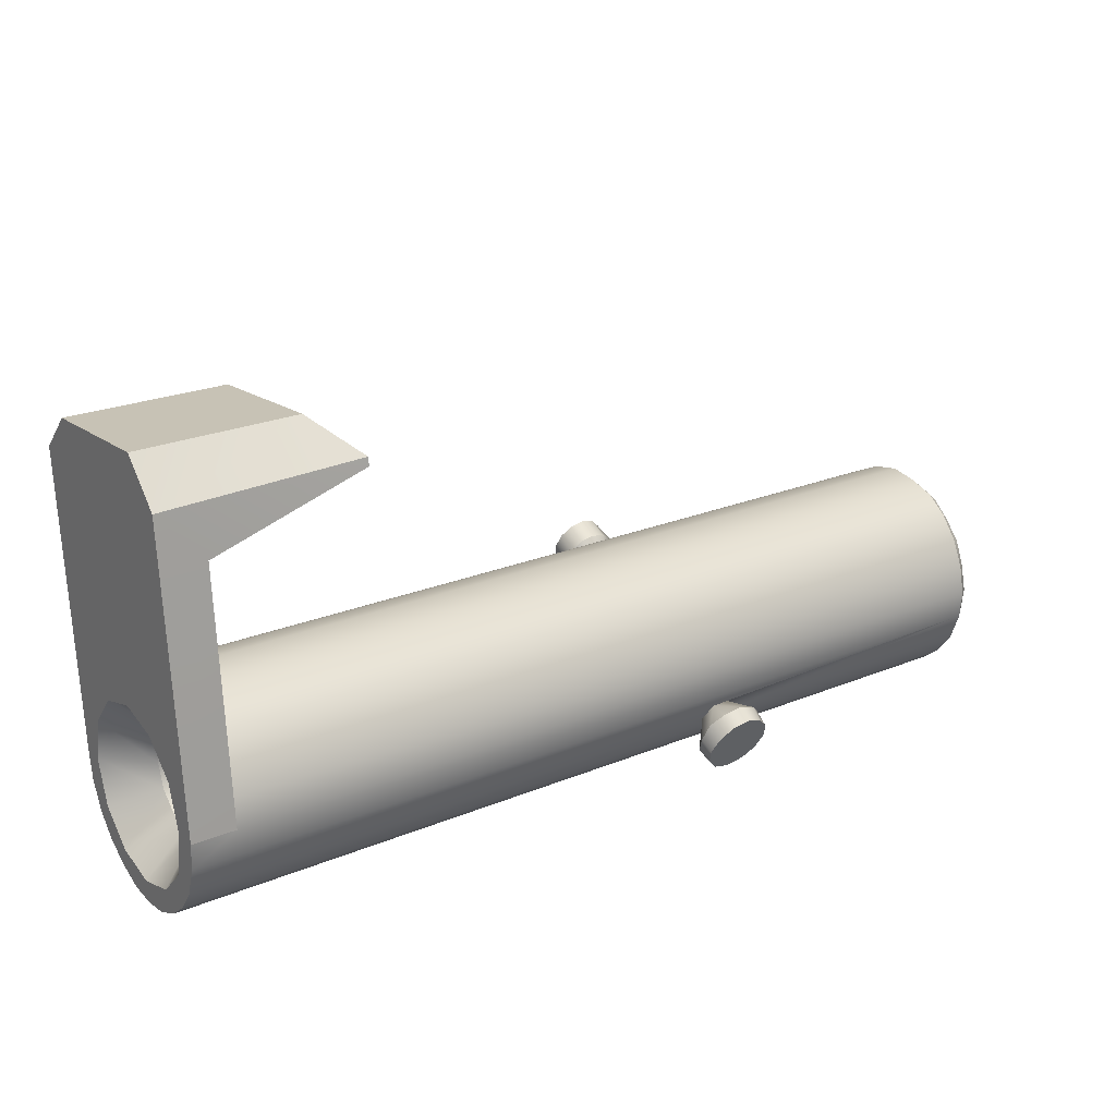
<metadata>
{"format":"obj","ext":"obj","renderer":"f3d","projection":"perspective","resolution":1024,"background":"white","views":[{"elev":23.6,"azim":-34.5,"up":"+Y"}]}
</metadata>
<code>
g stock_release_saiga_9_LOD0
v -0.02115 -0.005887 -0.004971
v -0.02115 -0.007223 -0.00478
v -0.01913 -0.005887 -0.004971
v 0.02083 -0.007223 -0.00478
v 0.02083 -0.008464 -0.004207
v -0.02115 -0.008464 -0.004207
v 0.02083 -0.005887 -0.004971
v 0.02083 -0.009419 -0.003347
v -0.02115 -0.009419 -0.003347
v 0.02083 -0.01018 -0.002201
v -0.02115 -0.01018 -0.002201
v 0.02083 -0.01066 -0.0009607
v -0.02115 -0.01066 -0.0009607
v -0.02115 -0.01076 0.0003761
v 0.02083 -0.01076 0.0003761
v -0.02115 -0.01056 0.001618
v 0.02083 -0.01056 0.001618
v 0.02083 -0.009992 0.002859
v -0.02115 -0.009992 0.002859
v -0.02115 -0.009133 0.003909
v 0.02083 -0.009133 0.003909
v 0.005228 -0.00856 0.004291
v 0.004928 -0.007987 0.004673
v -0.02115 -0.008082 0.004673
v -0.02115 -0.006745 0.00515
v 0.005328 -0.007318 0.004959
v 0.02083 -0.006745 0.00515
v 0.006128 -0.007318 0.004864
v 0.006528 -0.007987 0.004673
v 0.02083 -0.008082 0.004673
v 0.006128 -0.00856 0.004291
v -0.01913 -0.005505 0.005246
v -0.02115 -0.005505 0.005246
v 0.02083 -0.005505 0.005246
v -0.01913 -0.004168 0.004959
v 0.02083 -0.004168 0.004959
v -0.01913 -0.002926 0.004386
v 0.02083 -0.002926 0.004386
v -0.01913 -0.001876 0.003527
v 0.02083 -0.001876 0.003527
v -0.01913 -0.001112 0.002477
v 0.02083 -0.001112 0.002477
v -0.01913 -0.0007306 0.001236
v 0.02083 -0.0007306 0.001236
v -0.01913 -0.0005396 -0.0001008
v 0.02083 -0.0005396 -0.0001008
v -0.01913 -0.0008256 -0.001438
v 0.02083 -0.0008256 -0.001438
v 0.02083 -0.001398 -0.002583
v -0.01913 -0.001398 -0.002583
v 0.02083 -0.002258 -0.003634
v -0.01913 -0.002258 -0.003634
v 0.02083 -0.003308 -0.004398
v 0.005273 -0.003433 -0.004344
v 0.006007 -0.003443 -0.004354
v 0.005022 -0.004025 -0.004674
v -0.01913 -0.003308 -0.004398
v -0.01913 -0.00455 -0.004875
v 0.005516 -0.004377 -0.004766
v 0.006374 -0.00407 -0.004691
v 0.02083 -0.00455 -0.004875
v 0.02083 -0.005887 -0.004971
v -0.01913 -0.005887 -0.004971
v 0.005988 -0.004413 -0.004775
v -0.02115 -0.005887 -0.004971
v -0.02115 -0.00382 -0.003511
v -0.02115 -0.005854 -0.003981
v -0.02115 -0.007223 -0.00478
v -0.02115 -0.007888 -0.003355
v -0.02115 -0.008464 -0.004207
v -0.02115 -0.009419 -0.003347
v -0.02115 -0.009296 -0.001791
v -0.02115 -0.01018 -0.002201
v -0.02115 -0.009766 0.0002441
v -0.02115 -0.01066 -0.0009607
v -0.02115 -0.01076 0.0003761
v -0.02115 0.007781 -0.005943
v -0.02115 -0.002255 -0.002103
v -0.02115 -0.001629 -6.885e-05
v -0.02115 0.009527 -0.004183
v -0.02115 0.01008 0.002327
v -0.02115 0.0082 0.00417
v -0.02115 -0.002098 0.001965
v -0.02115 -0.003507 0.003529
v -0.02115 -0.005505 0.005246
v -0.02115 -0.005541 0.004155
v -0.02115 -0.006745 0.00515
v -0.02115 -0.007575 0.003842
v -0.02115 -0.008082 0.004673
v -0.02115 -0.009133 0.003909
v -0.02115 -0.009992 0.002859
v -0.02115 -0.00914 0.002278
v -0.02115 -0.01056 0.001618
v 0.02124 -0.007874 -0.001001
v 0.02068 -0.007146 -0.0009587
v 0.02124 -0.007455 -0.001503
v 0.02124 -0.008041 -0.0004148
v 0.02068 -0.007468 -7.385e-05
v 0.02124 -0.008125 0.0002551
v 0.02124 -0.008041 0.000841
v 0.02068 -0.007307 0.000892
v 0.02124 -0.007706 0.001427
v 0.02124 -0.007036 -0.001922
v 0.02068 -0.006422 -0.001523
v 0.02124 -0.006451 -0.002172
v 0.02124 -0.005782 -0.002339
v 0.02068 -0.005537 -0.001684
v 0.02124 -0.005196 -0.002256
v 0.02124 -0.004526 -0.002005
v 0.02068 -0.004651 -0.001362
v 0.02124 -0.004024 -0.001671
v 0.02068 -0.004088 -0.0006367
v 0.02124 -0.003605 -0.001168
v 0.02124 -0.003354 -0.0005818
v 0.02068 -0.003927 0.0002481
v 0.02124 -0.00327 4.138e-06
v 0.02124 -0.00327 0.000673
v 0.02068 -0.004249 0.001134
v 0.02124 -0.003521 0.001259
v 0.02124 -0.003856 0.001762
v 0.02124 -0.004358 0.00218
v 0.02068 -0.004893 0.001778
v 0.02124 -0.004944 0.002432
v 0.02124 -0.005614 0.002515
v 0.02068 -0.005859 0.001939
v 0.02124 -0.0062 0.002515
v 0.02124 -0.006785 0.002264
v 0.02068 -0.006743 0.001617
v 0.02124 -0.007371 0.001929
v 0.004129 -0.008397 0.005686
v 0.004928 -0.007987 0.004673
v 0.004329 -0.007597 0.005986
v 0.005328 -0.007318 0.004959
v 0.004928 -0.007097 0.006286
v 0.005828 -0.006897 0.006386
v 0.004229 -0.009097 0.005386
v 0.005228 -0.00856 0.004291
v 0.004829 -0.009697 0.005086
v 0.005628 -0.009897 0.004986
v 0.006128 -0.007318 0.004864
v 0.006628 -0.007197 0.006286
v 0.007128 -0.007697 0.005986
v 0.006528 -0.007987 0.004673
v 0.007328 -0.008497 0.005586
v 0.007128 -0.009197 0.005286
v 0.006128 -0.00856 0.004291
v 0.006428 -0.009697 0.005086
v 0.006128 -0.00856 0.004291
v 0.006428 -0.009697 0.005086
v 0.02083 -0.01066 -0.0009607
v 0.02083 -0.01076 0.0003761
v 0.02124 -0.01035 -0.0009547
v 0.02124 -0.01045 0.0003751
v 0.02083 -0.01018 -0.002201
v 0.02124 -0.009972 -0.002094
v 0.02083 -0.009419 -0.003347
v 0.02124 -0.009212 -0.003139
v 0.02083 -0.008464 -0.004207
v 0.02124 -0.008262 -0.003899
v 0.02083 -0.007223 -0.00478
v 0.02124 -0.007122 -0.004469
v 0.02083 -0.01056 0.001618
v 0.02124 -0.01026 0.001515
v 0.02124 -0.009687 0.002655
v 0.02083 -0.009992 0.002859
v 0.02124 -0.008927 0.003604
v 0.02083 -0.009133 0.003909
v 0.02124 -0.007882 0.004364
v 0.02083 -0.008082 0.004673
v 0.02124 -0.006742 0.004744
v 0.02083 -0.006745 0.00515
v 0.02124 -0.005508 0.004934
v 0.02083 -0.005505 0.005246
v 0.02124 -0.004273 0.004649
v 0.02083 -0.004168 0.004959
v 0.02124 -0.003133 0.004174
v 0.02083 -0.002926 0.004386
v 0.02083 -0.001876 0.003527
v 0.02124 -0.002183 0.00332
v 0.02124 -0.001423 0.00237
v 0.02083 -0.001112 0.002477
v 0.02124 -0.001044 0.001135
v 0.02083 -0.0007306 0.001236
v 0.02083 -0.0005396 -0.0001008
v 0.02124 -0.0009485 -9.984e-05
v 0.02083 -0.0008256 -0.001438
v 0.02124 -0.001138 -0.001335
v 0.02124 -0.001613 -0.002474
v 0.02083 -0.001398 -0.002583
v 0.02124 -0.002468 -0.003424
v 0.02083 -0.002258 -0.003634
v 0.02124 -0.003513 -0.004089
v 0.02083 -0.003308 -0.004398
v 0.02124 -0.004653 -0.004564
v 0.02083 -0.00455 -0.004875
v 0.02124 -0.005888 -0.004659
v 0.02083 -0.005887 -0.004971
v 0.02124 -0.003513 -0.004089
v 0.02124 -0.004653 -0.004564
v 0.02124 -0.004526 -0.002005
v 0.02124 -0.005196 -0.002256
v 0.02124 -0.002468 -0.003424
v 0.02124 -0.004024 -0.001671
v 0.02124 -0.001613 -0.002474
v 0.02124 -0.003605 -0.001168
v 0.02124 -0.003354 -0.0005818
v 0.02124 -0.001138 -0.001335
v 0.02124 -0.005782 -0.002339
v 0.02124 -0.005888 -0.004659
v 0.02124 -0.007122 -0.004469
v 0.02124 -0.006451 -0.002172
v 0.02124 -0.007036 -0.001922
v 0.02124 -0.008262 -0.003899
v 0.02124 -0.007455 -0.001503
v 0.02124 -0.009212 -0.003139
v 0.02124 -0.007874 -0.001001
v 0.02124 -0.009972 -0.002094
v 0.02124 -0.0009485 -9.984e-05
v 0.02124 -0.00327 4.138e-06
v 0.02124 -0.00327 0.000673
v 0.02124 -0.001044 0.001135
v 0.02124 -0.001423 0.00237
v 0.02124 -0.003521 0.001259
v 0.02124 -0.002183 0.00332
v 0.02124 -0.003856 0.001762
v 0.02124 -0.004358 0.00218
v 0.02124 -0.003133 0.004174
v 0.02124 -0.004273 0.004649
v 0.02124 -0.004944 0.002432
v 0.02124 -0.005614 0.002515
v 0.02124 -0.005508 0.004934
v 0.02124 -0.006742 0.004744
v 0.02124 -0.0062 0.002515
v 0.02124 -0.006785 0.002264
v 0.02124 -0.007882 0.004364
v 0.02124 -0.007371 0.001929
v 0.02124 -0.008927 0.003604
v 0.02124 -0.009687 0.002655
v 0.02124 -0.007706 0.001427
v 0.02124 -0.008041 0.000841
v 0.02124 -0.01026 0.001515
v 0.02124 -0.01045 0.0003751
v 0.02124 -0.008125 0.0002551
v 0.02124 -0.008041 -0.0004148
v 0.02124 -0.01035 -0.0009547
v -0.02115 -0.003507 0.003529
v -0.01921 -0.004381 0.002034
v -0.02115 -0.002098 0.001965
v -0.01921 -0.003718 0.001211
v -0.01921 -0.003498 1.137e-06
v -0.02115 -0.001629 -6.885e-05
v -0.01921 -0.005588 0.002421
v -0.02115 -0.005541 0.004155
v -0.01921 -0.006821 0.002091
v -0.02115 -0.007575 0.003842
v -0.02115 -0.00914 0.002278
v -0.01921 -0.007567 0.001321
v -0.02115 -0.009766 0.0002441
v -0.01921 -0.007897 0.0002211
v -0.02115 -0.009296 -0.001791
v -0.01921 -0.007677 -0.0008787
v -0.01921 -0.006907 -0.001759
v -0.02115 -0.007888 -0.003355
v -0.02115 -0.005854 -0.003981
v -0.01921 -0.005808 -0.002088
v -0.02115 -0.00382 -0.003511
v -0.01921 -0.004708 -0.001869
v -0.01921 -0.003828 -0.001099
v -0.02115 -0.002255 -0.002103
v -0.01921 -0.003498 1.137e-06
v -0.01921 -0.003718 0.001211
v -0.0137 -0.003905 2.113e-05
v -0.0137 -0.004084 0.001007
v -0.0137 -0.004712 0.001635
v -0.01921 -0.004381 0.002034
v -0.01921 -0.003828 -0.001099
v -0.0137 -0.004174 -0.0007857
v -0.01921 -0.004708 -0.001869
v -0.0137 -0.004891 -0.001414
v -0.0137 -0.005788 -0.001682
v -0.01921 -0.005808 -0.002088
v -0.01921 -0.006907 -0.001759
v -0.0137 -0.006683 -0.001324
v -0.01921 -0.007677 -0.0008787
v -0.0137 -0.007311 -0.0006957
v -0.0137 -0.00749 0.0002001
v -0.01921 -0.007897 0.0002211
v -0.01921 -0.007567 0.001321
v -0.0137 -0.007221 0.001097
v -0.01921 -0.006821 0.002091
v -0.0137 -0.006505 0.001724
v -0.01921 -0.005588 0.002421
v -0.0137 -0.005608 0.001904
v 0.02068 -0.005859 0.001939
v 0.01875 -0.005851 0.00177
v 0.02068 -0.006743 0.001617
v 0.01875 -0.006691 0.001464
v 0.02068 -0.007307 0.000892
v 0.01875 -0.007226 0.000776
v 0.02068 -0.007468 -7.385e-05
v 0.01875 -0.007379 -6.585e-05
v 0.02068 -0.007146 -0.0009587
v 0.01875 -0.007073 -0.0008297
v 0.02068 -0.006422 -0.001523
v 0.01875 -0.006386 -0.001442
v 0.02068 -0.005537 -0.001684
v 0.01875 -0.005545 -0.001595
v 0.02068 -0.004651 -0.001362
v 0.01875 -0.004704 -0.001289
v 0.02068 -0.004088 -0.0006367
v 0.01875 -0.004168 -0.0006008
v 0.02068 -0.003927 0.0002481
v 0.01875 -0.004015 0.0002401
v 0.02068 -0.004249 0.001134
v 0.01875 -0.004321 0.001082
v 0.02068 -0.004893 0.001778
v 0.01875 -0.00501 0.001617
v 0.02068 -0.005859 0.001939
v 0.01875 -0.005851 0.00177
v -0.0137 -0.00749 0.0002001
v -0.0137 -0.007311 -0.0006957
v -0.0137 -0.004174 -0.0007857
v -0.0137 -0.004891 -0.001414
v -0.0137 -0.005788 -0.001682
v -0.0137 -0.006683 -0.001324
v -0.0137 -0.007221 0.001097
v -0.0137 -0.003905 2.113e-05
v -0.0137 -0.004084 0.001007
v -0.0137 -0.006505 0.001724
v -0.0137 -0.004712 0.001635
v -0.0137 -0.005608 0.001904
v 0.005635 -0.01022 0.005686
v 0.004892 -0.01003 0.005773
v 0.004984 -0.007531 0.006912
v 0.004427 -0.008062 0.006666
v 0.004334 -0.009464 0.006031
v 0.004148 -0.008745 0.006364
v 0.006472 -0.01003 0.00577
v 0.005821 -0.007341 0.006996
v 0.006565 -0.007605 0.00687
v 0.00703 -0.009575 0.005978
v 0.007123 -0.008173 0.006613
v 0.007309 -0.008817 0.006318
v 0.004129 -0.008397 0.005686
v 0.004148 -0.008745 0.006364
v 0.004229 -0.009097 0.005386
v 0.004334 -0.009464 0.006031
v 0.004829 -0.009697 0.005086
v 0.004892 -0.01003 0.005773
v 0.005628 -0.009897 0.004986
v 0.005635 -0.01022 0.005686
v 0.006472 -0.01003 0.00577
v 0.006428 -0.009697 0.005086
v 0.00703 -0.009575 0.005978
v 0.007128 -0.009197 0.005286
v 0.007309 -0.008817 0.006318
v 0.007328 -0.008497 0.005586
v 0.004427 -0.008062 0.006666
v 0.004329 -0.007597 0.005986
v 0.004984 -0.007531 0.006912
v 0.004928 -0.007097 0.006286
v 0.005821 -0.007341 0.006996
v 0.005828 -0.006897 0.006386
v 0.006628 -0.007197 0.006286
v 0.006565 -0.007605 0.00687
v 0.007128 -0.007697 0.005986
v 0.007123 -0.008173 0.006613
v 0.007328 -0.008497 0.005586
v 0.007309 -0.008817 0.006318
v 0.01875 -0.007073 -0.0008297
v 0.01875 -0.004704 -0.001289
v 0.01875 -0.006386 -0.001442
v 0.01875 -0.005545 -0.001595
v 0.01875 -0.004168 -0.0006008
v 0.01875 -0.007379 -6.585e-05
v 0.01875 -0.007226 0.000776
v 0.01875 -0.004015 0.0002401
v 0.01875 -0.004321 0.001082
v 0.01875 -0.006691 0.001464
v 0.01875 -0.00501 0.001617
v 0.01875 -0.005851 0.00177
v -0.01913 -0.005887 -0.004971
v -0.01913 0.005137 -0.005766
v -0.02115 -0.005887 -0.004971
v -0.02115 0.007781 -0.005943
v -0.01183 0.0078 -0.005948
v -0.0118 0.007234 -0.005911
v -0.01913 -0.005505 0.005246
v -0.02115 -0.005505 0.005246
v -0.01913 0.005905 0.004396
v -0.02115 0.0082 0.00417
v -0.01191 0.008095 0.004181
v -0.01191 0.008494 0.004131
v 0.02083 -0.005887 -0.004971
v 0.02124 -0.005888 -0.004659
v 0.005659 -0.001937 -0.00614
v 0.005035 -0.002114 -0.006216
v 0.005102 -0.004171 -0.007087
v 0.004629 -0.003749 -0.006909
v 0.00459 -0.002561 -0.006407
v 0.004441 -0.00316 -0.00666
v 0.006293 -0.002079 -0.006198
v 0.005736 -0.004312 -0.007145
v 0.006359 -0.004136 -0.007069
v 0.006767 -0.0025 -0.006376
v 0.006805 -0.003688 -0.006878
v 0.006955 -0.00309 -0.006625
v 0.004421 -0.003561 -0.005636
v 0.004441 -0.00316 -0.00666
v 0.004501 -0.002999 -0.005404
v 0.00459 -0.002561 -0.006407
v 0.004979 -0.002505 -0.005199
v 0.005035 -0.002114 -0.006216
v 0.005618 -0.002341 -0.005129
v 0.005659 -0.001937 -0.00614
v 0.006293 -0.002079 -0.006198
v 0.006256 -0.002507 -0.005195
v 0.006767 -0.0025 -0.006376
v 0.006815 -0.002904 -0.005357
v 0.006955 -0.00309 -0.006625
v 0.006975 -0.003467 -0.005588
v 0.004629 -0.003749 -0.006909
v 0.004581 -0.004191 -0.005894
v 0.005102 -0.004171 -0.007087
v 0.005059 -0.004619 -0.006069
v 0.005736 -0.004312 -0.007145
v 0.005777 -0.004785 -0.006135
v 0.006416 -0.004554 -0.006037
v 0.006359 -0.004136 -0.007069
v 0.006815 -0.004127 -0.00586
v 0.006805 -0.003688 -0.006878
v 0.006975 -0.003467 -0.005588
v 0.006955 -0.00309 -0.006625
v 0.006416 -0.004554 -0.006037
v 0.005988 -0.004413 -0.004775
v 0.006815 -0.004127 -0.00586
v 0.005777 -0.004785 -0.006135
v 0.006374 -0.00407 -0.004691
v 0.006975 -0.003467 -0.005588
v 0.006815 -0.002904 -0.005357
v 0.005516 -0.004377 -0.004766
v 0.005059 -0.004619 -0.006069
v 0.004581 -0.004191 -0.005894
v 0.005022 -0.004025 -0.004674
v 0.004421 -0.003561 -0.005636
v 0.004501 -0.002999 -0.005404
v 0.005273 -0.003433 -0.004344
v 0.004979 -0.002505 -0.005199
v 0.005618 -0.002341 -0.005129
v 0.006007 -0.003443 -0.004354
v 0.006256 -0.002507 -0.005195
v 0.006007 -0.003443 -0.004354
v 0.006256 -0.002507 -0.005195
v -0.02115 0.01008 0.002327
v -0.02115 0.009527 -0.004183
v -0.01373 0.01008 0.002218
v -0.01385 0.009527 -0.004183
v -0.0118 0.007234 -0.005911
v -0.01913 0.005137 -0.005766
v -0.01191 0.008095 0.004181
v -0.01913 0.005905 0.004396
v -0.01183 0.0078 -0.005948
v -0.0118 0.007234 -0.005911
v -0.01191 0.008494 0.004131
v -0.01191 0.008095 0.004181
v -0.01913 -0.00455 -0.004875
v -0.01913 0.005137 -0.005766
v -0.01913 -0.005887 -0.004971
v -0.01913 -0.003308 -0.004398
v -0.01913 -0.002258 -0.003634
v -0.01913 0.005905 0.004396
v -0.01913 -0.001398 -0.002583
v -0.01913 -0.0008256 -0.001438
v -0.01913 -0.0005396 -0.0001008
v -0.01913 -0.0007306 0.001236
v -0.01913 -0.001112 0.002477
v -0.01913 -0.001876 0.003527
v -0.01913 -0.002926 0.004386
v -0.01913 -0.004168 0.004959
v -0.01913 -0.005505 0.005246
v -0.01183 0.0078 -0.005948
v -0.01191 0.008494 0.004131
v -0.01385 0.009527 -0.004183
v -0.01373 0.01008 0.002218
v -0.02115 0.009527 -0.004183
v -0.02115 0.007781 -0.005943
v -0.01385 0.009527 -0.004183
v -0.01183 0.0078 -0.005948
v -0.02115 0.01008 0.002327
v -0.01373 0.01008 0.002218
v -0.02115 0.0082 0.00417
v -0.01191 0.008494 0.004131
v -0.01921 -0.005588 0.002421
v -0.0137 -0.005608 0.001904
g stock_release_saiga_9_LOD0_0
f 3 2 1
f 3 4 2
f 5 2 4
f 2 5 6
f 4 3 7
f 8 6 5
f 6 8 9
f 10 9 8
f 9 10 11
f 12 11 10
f 11 12 13
f 12 14 13
f 14 12 15
f 15 16 14
f 16 15 17
f 17 18 16
f 19 16 18
f 18 20 19
f 20 18 21
f 20 21 22
f 23 20 22
f 20 23 24
f 24 23 25
f 23 26 25
f 25 26 27
f 26 28 27
f 29 27 28
f 30 27 29
f 29 21 30
f 21 29 31
f 31 22 21
f 27 32 25
f 25 32 33
f 32 27 34
f 34 35 32
f 35 34 36
f 36 37 35
f 37 36 38
f 38 39 37
f 39 38 40
f 40 41 39
f 41 40 42
f 42 43 41
f 43 42 44
f 44 45 43
f 45 44 46
f 46 47 45
f 47 46 48
f 48 49 47
f 50 47 49
f 51 50 49
f 50 51 52
f 51 53 52
f 52 53 54
f 55 54 53
f 56 52 54
f 52 56 57
f 56 58 57
f 58 56 59
f 53 60 55
f 60 53 61
f 62 60 61
f 58 59 62
f 63 58 62
f 60 62 64
f 64 62 59
f 67 66 65
f 68 67 65
f 67 68 69
f 69 68 70
f 71 69 70
f 69 71 72
f 73 72 71
f 72 73 74
f 75 74 73
f 74 75 76
f 65 66 77
f 78 77 66
f 79 77 78
f 77 79 80
f 79 81 80
f 81 79 82
f 83 82 79
f 83 84 82
f 85 82 84
f 86 85 84
f 85 86 87
f 88 87 86
f 87 88 89
f 88 90 89
f 90 88 91
f 92 91 88
f 91 92 93
f 74 93 92
f 93 74 76
f 96 95 94
f 95 97 94
f 97 95 98
f 98 99 97
f 98 100 99
f 100 98 101
f 101 102 100
f 103 95 96
f 95 103 104
f 104 103 105
f 106 104 105
f 104 106 107
f 107 106 108
f 109 107 108
f 107 109 110
f 110 109 111
f 111 112 110
f 112 111 113
f 114 112 113
f 114 115 112
f 115 114 116
f 117 115 116
f 117 118 115
f 118 117 119
f 120 118 119
f 121 118 120
f 118 121 122
f 123 122 121
f 124 122 123
f 122 124 125
f 126 125 124
f 127 125 126
f 125 127 128
f 128 127 129
f 129 101 128
f 101 129 102
f 132 131 130
f 132 133 131
f 133 132 134
f 135 133 134
f 131 136 130
f 136 131 137
f 136 137 138
f 137 139 138
f 135 140 133
f 140 135 141
f 142 140 141
f 142 143 140
f 143 142 144
f 145 143 144
f 146 139 137
f 139 146 147
f 145 148 143
f 148 145 149
f 152 151 150
f 151 152 153
f 154 152 150
f 152 154 155
f 156 155 154
f 155 156 157
f 158 157 156
f 157 158 159
f 160 159 158
f 159 160 161
f 153 162 151
f 162 153 163
f 164 162 163
f 162 164 165
f 166 165 164
f 165 166 167
f 168 167 166
f 167 168 169
f 170 169 168
f 169 170 171
f 172 171 170
f 171 172 173
f 174 173 172
f 173 174 175
f 176 175 174
f 175 176 177
f 176 178 177
f 178 176 179
f 180 178 179
f 178 180 181
f 182 181 180
f 181 182 183
f 182 184 183
f 184 182 185
f 185 186 184
f 186 185 187
f 188 186 187
f 186 188 189
f 190 189 188
f 189 190 191
f 192 191 190
f 191 192 193
f 194 193 192
f 193 194 195
f 196 195 194
f 195 196 197
f 200 199 198
f 199 200 201
f 202 200 198
f 200 202 203
f 204 203 202
f 203 204 205
f 204 206 205
f 206 204 207
f 208 199 201
f 199 208 209
f 208 210 209
f 210 208 211
f 212 210 211
f 210 212 213
f 214 213 212
f 213 214 215
f 216 215 214
f 215 216 217
f 218 206 207
f 206 218 219
f 218 220 219
f 220 218 221
f 222 220 221
f 220 222 223
f 224 223 222
f 223 224 225
f 224 226 225
f 226 224 227
f 228 226 227
f 226 228 229
f 228 230 229
f 230 228 231
f 232 230 231
f 230 232 233
f 232 234 233
f 234 232 235
f 235 236 234
f 236 235 237
f 238 236 237
f 236 238 239
f 238 240 239
f 240 238 241
f 242 240 241
f 240 242 243
f 242 244 243
f 244 242 245
f 217 244 245
f 244 217 216
f 248 247 246
f 247 248 249
f 248 250 249
f 250 248 251
f 252 246 247
f 246 252 253
f 254 253 252
f 253 254 255
f 254 256 255
f 256 254 257
f 257 258 256
f 258 257 259
f 259 260 258
f 260 259 261
f 262 260 261
f 260 262 263
f 262 264 263
f 264 262 265
f 265 266 264
f 266 265 267
f 268 266 267
f 266 268 269
f 268 251 269
f 251 268 250
f 272 271 270
f 271 272 273
f 274 271 273
f 271 274 275
f 276 272 270
f 272 276 277
f 278 277 276
f 277 278 279
f 278 280 279
f 280 278 281
f 282 280 281
f 280 282 283
f 284 283 282
f 283 284 285
f 284 286 285
f 286 284 287
f 288 286 287
f 286 288 289
f 290 289 288
f 289 290 291
f 292 291 290
f 291 292 293
f 296 295 294
f 295 296 297
f 298 297 296
f 297 298 299
f 300 299 298
f 299 300 301
f 302 301 300
f 301 302 303
f 304 303 302
f 303 304 305
f 306 305 304
f 305 306 307
f 308 307 306
f 307 308 309
f 310 309 308
f 309 310 311
f 312 311 310
f 311 312 313
f 314 313 312
f 313 314 315
f 316 315 314
f 315 316 317
f 318 317 316
f 317 318 319
f 322 321 320
f 321 322 323
f 324 321 323
f 321 324 325
f 326 322 320
f 322 326 327
f 326 328 327
f 328 326 329
f 329 330 328
f 330 329 331
f 334 333 332
f 333 334 335
f 335 336 333
f 336 335 337
f 338 334 332
f 334 338 339
f 338 340 339
f 340 338 341
f 341 342 340
f 342 341 343
f 346 345 344
f 345 346 347
f 348 347 346
f 347 348 349
f 350 349 348
f 349 350 351
f 350 352 351
f 352 350 353
f 353 354 352
f 354 353 355
f 355 356 354
f 356 355 357
f 358 344 345
f 344 358 359
f 360 359 358
f 359 360 361
f 362 361 360
f 361 362 363
f 362 364 363
f 364 362 365
f 365 366 364
f 366 365 367
f 367 368 366
f 368 367 369
f 372 371 370
f 371 372 373
f 374 370 371
f 370 374 375
f 374 376 375
f 376 374 377
f 378 376 377
f 376 378 379
f 380 379 378
f 379 380 381
f 384 383 382
f 384 385 383
f 385 386 383
f 387 383 386
f 390 389 388
f 389 390 391
f 392 391 390
f 393 391 392
f 394 161 160
f 161 394 395
f 398 397 396
f 397 398 399
f 399 400 397
f 400 399 401
f 402 398 396
f 398 402 403
f 402 404 403
f 404 402 405
f 405 406 404
f 406 405 407
f 410 409 408
f 409 410 411
f 412 411 410
f 411 412 413
f 414 413 412
f 413 414 415
f 414 416 415
f 416 414 417
f 417 418 416
f 418 417 419
f 419 420 418
f 420 419 421
f 422 408 409
f 408 422 423
f 424 423 422
f 423 424 425
f 426 425 424
f 425 426 427
f 426 428 427
f 428 426 429
f 429 430 428
f 430 429 431
f 431 432 430
f 432 431 433
f 436 435 434
f 435 437 434
f 438 435 436
f 438 436 439
f 440 438 439
f 435 441 437
f 437 441 442
f 441 443 442
f 443 441 444
f 443 444 445
f 444 446 445
f 446 444 447
f 446 447 448
f 447 449 448
f 450 449 447
f 449 450 451
f 440 452 438
f 452 440 453
f 456 455 454
f 455 456 457
f 460 459 458
f 459 460 461
f 464 463 462
f 463 464 465
f 468 467 466
f 466 467 469
f 469 467 470
f 467 471 470
f 472 470 471
f 473 472 471
f 474 473 471
f 475 474 471
f 476 475 471
f 477 476 471
f 478 477 471
f 479 478 471
f 480 479 471
f 483 482 481
f 482 483 484
f 487 486 485
f 486 487 488
f 491 490 489
f 490 491 492
f 274 493 275
f 493 274 494

</code>
